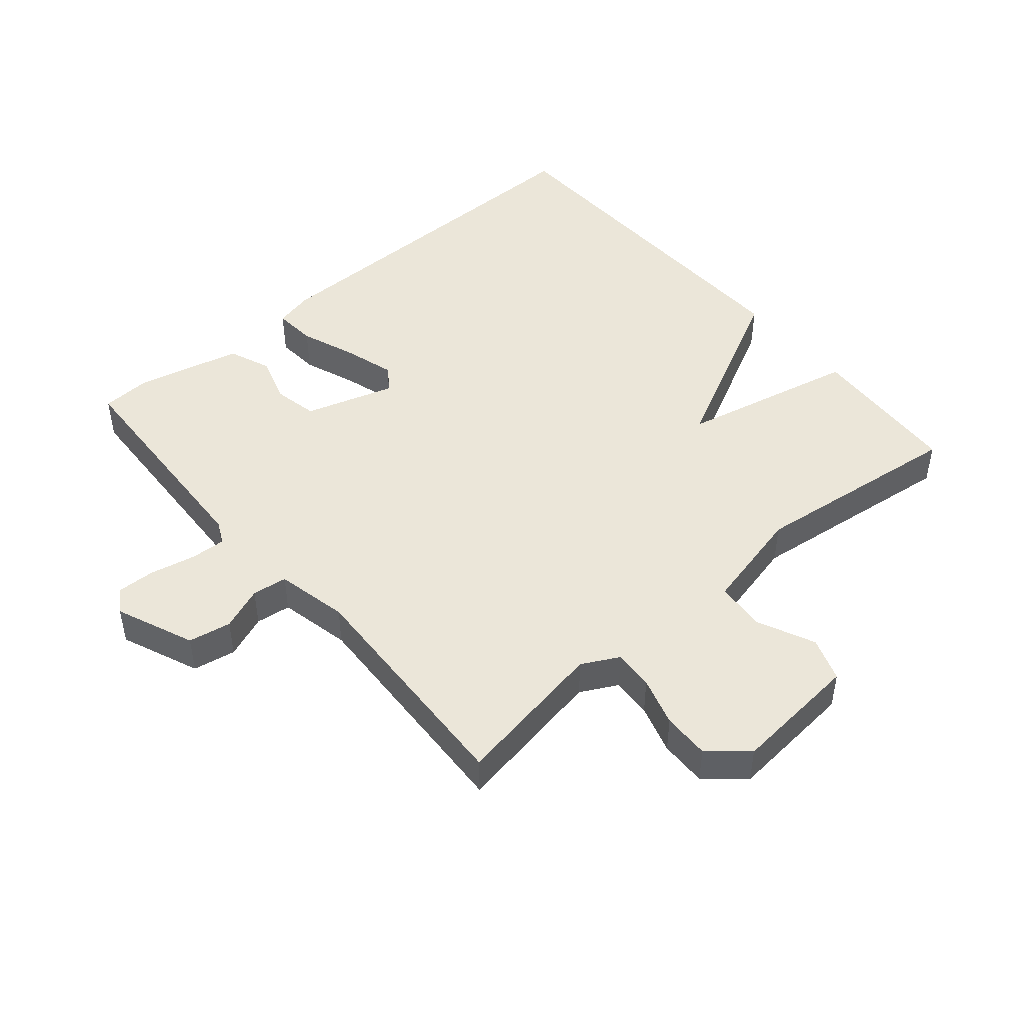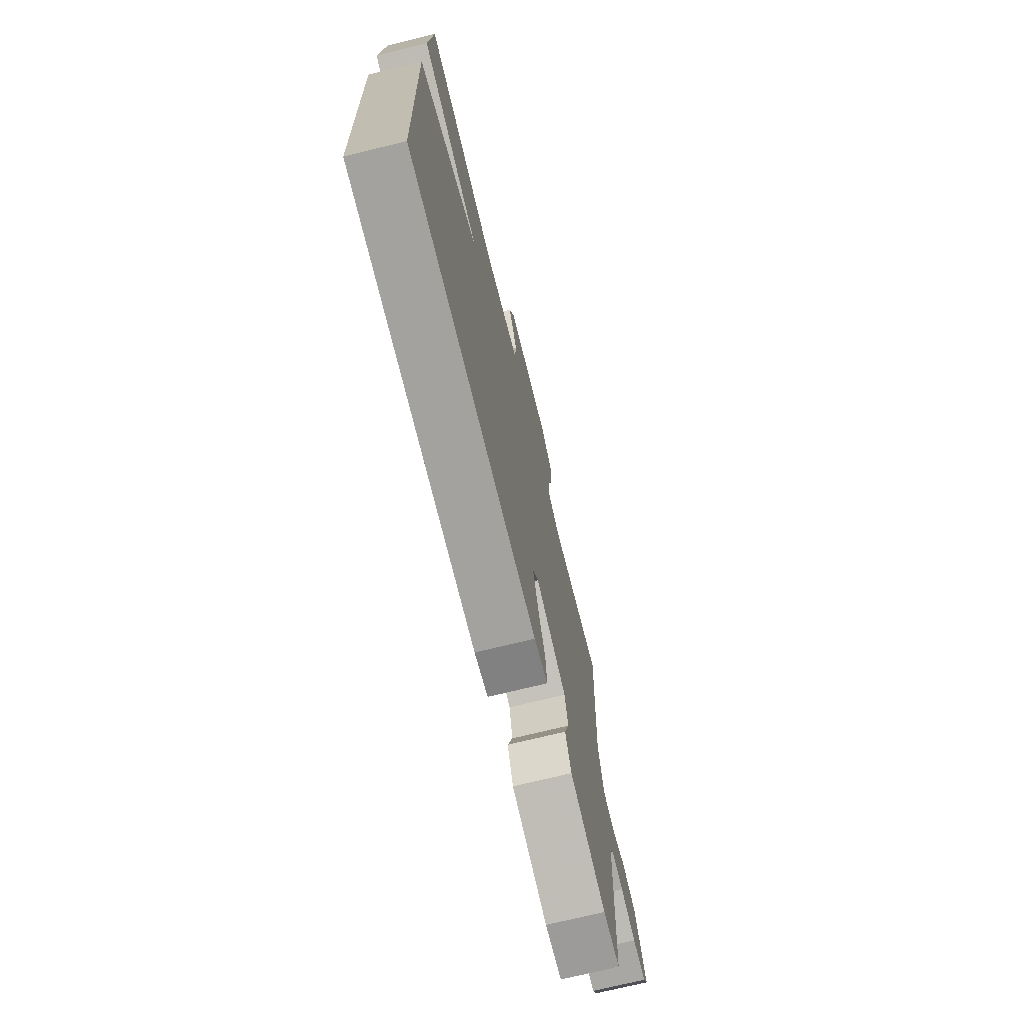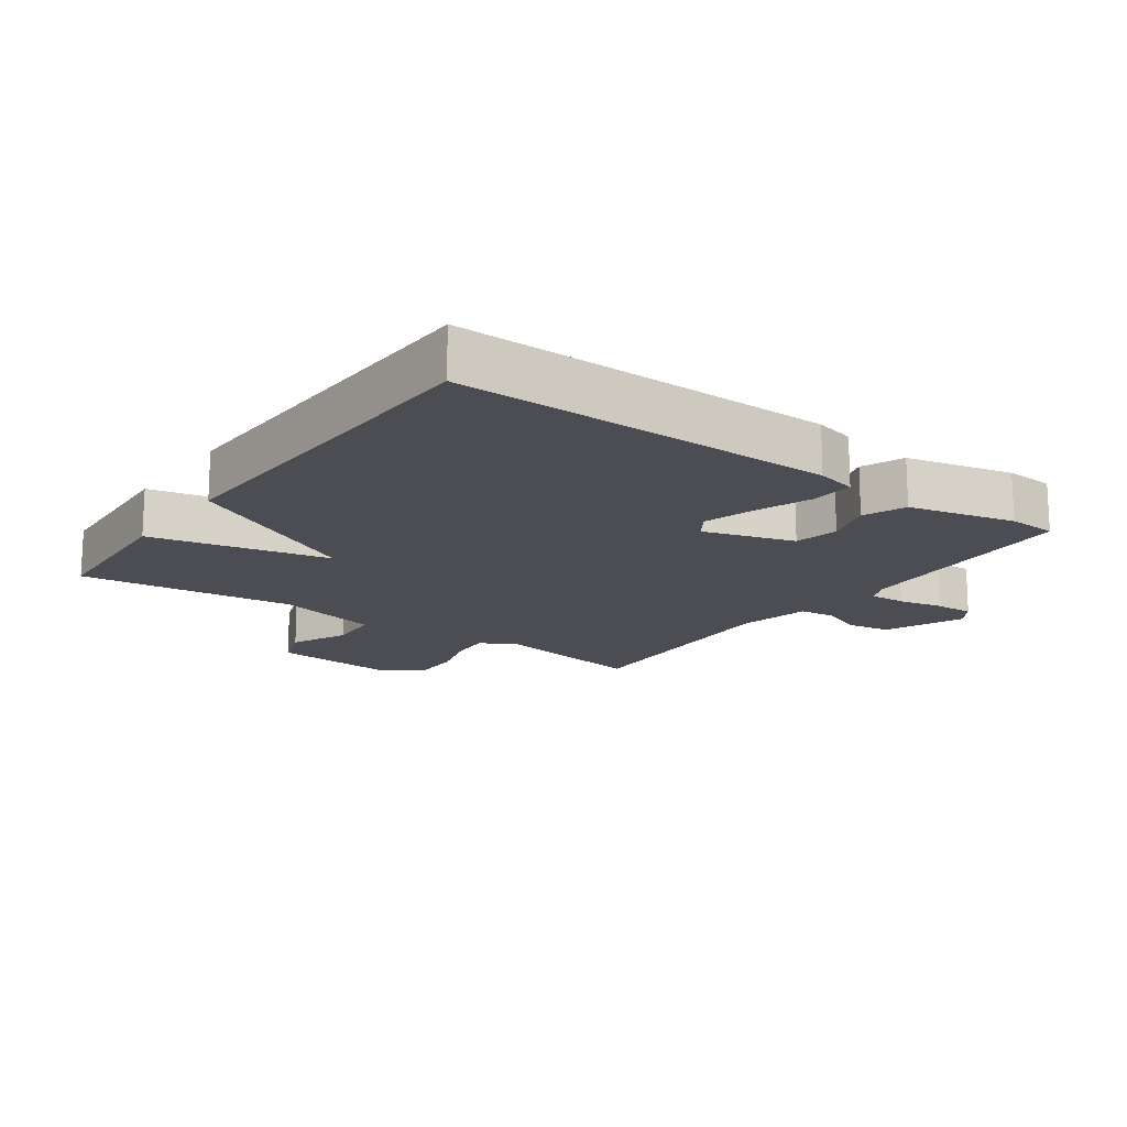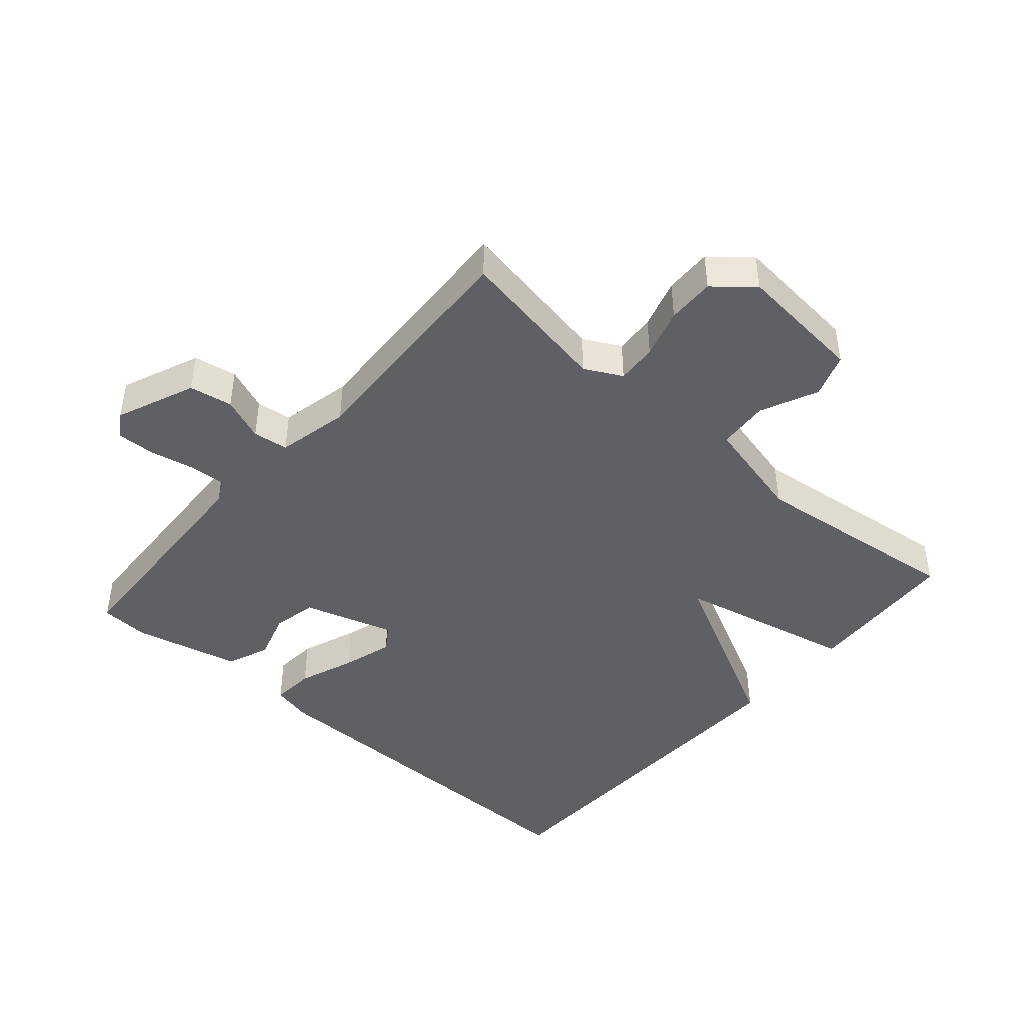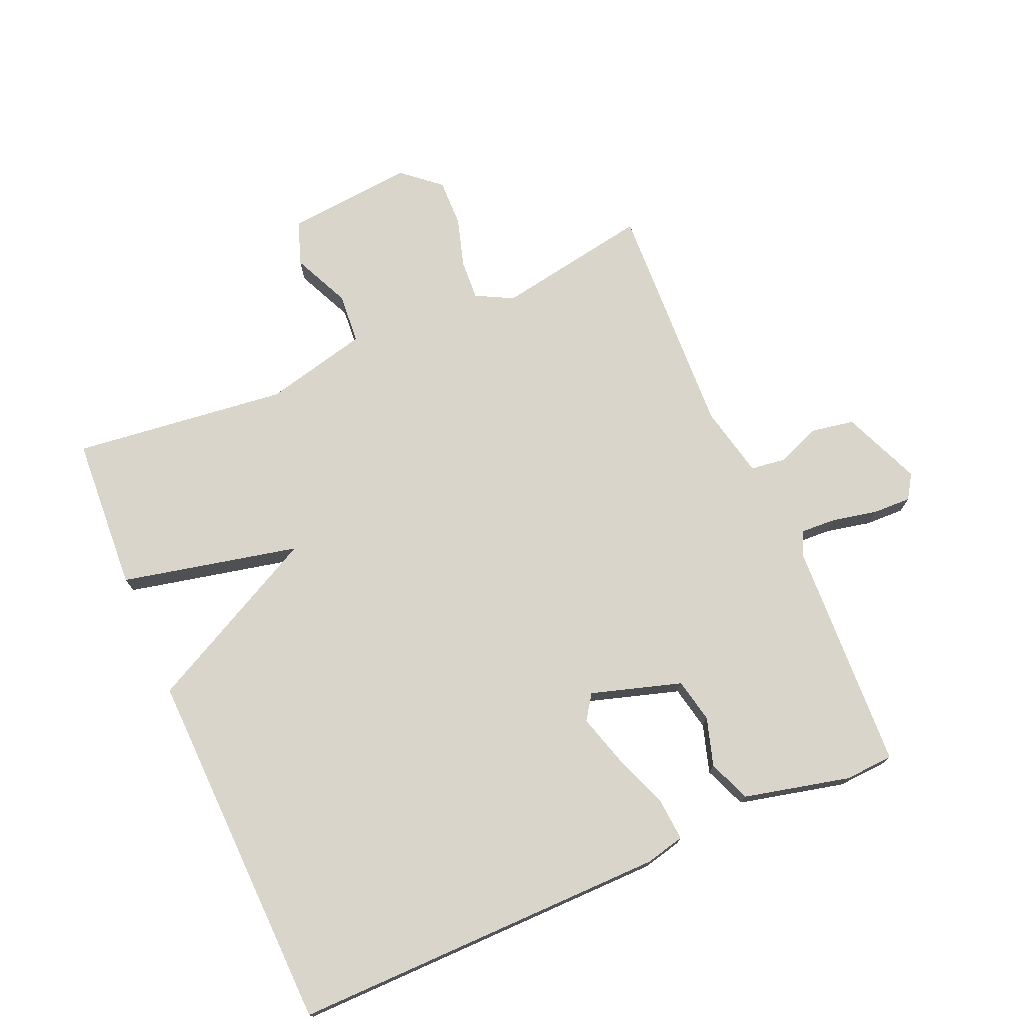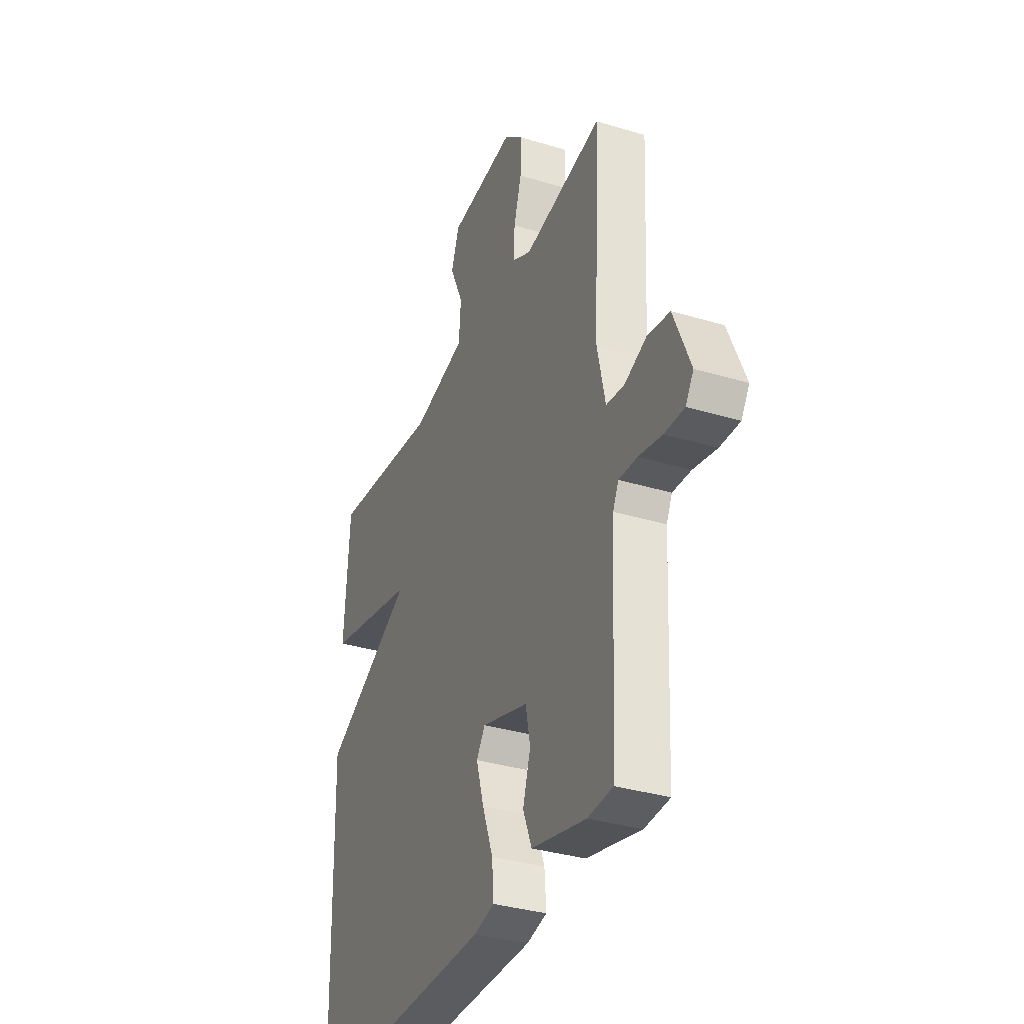
<metadata>
{"format":"obj","ext":"obj","renderer":"f3d","projection":"perspective","resolution":1024,"background":"white","views":[{"elev":47.1,"azim":-40.5,"up":"+Y"},{"elev":-72.8,"azim":103.7,"up":"+Z"},{"elev":-16.3,"azim":144.2,"up":"+Y"},{"elev":-44.2,"azim":-41.2,"up":"+Y"},{"elev":74.3,"azim":156.4,"up":"+Y"},{"elev":-34.5,"azim":-112.1,"up":"+Z"}]}
</metadata>
<code>
v -0.5 0.07 0.5
v -0.263 0.07 0.459
v -0.206 0.07 0.489
v -0.21 0.07 0.551
v -0.233 0.07 0.627
v -0.235 0.07 0.7
v -0.177 0.07 0.75
v 0.02 0.07 0.732
v 0.044 0.07 0.664
v 0.004 0.07 0.576
v 0.01 0.07 0.498
v 0.17 0.07 0.46
v 0.5 0.07 0.5
v 0.515 0.07 0.261
v 0.242 0.07 0.2
v 0.515 0.07 0.061
v 0.5 0.07 -0.5
v -0.079 0.07 -0.497
v -0.14 0.07 -0.483
v -0.135 0.07 -0.417
v -0.103 0.07 -0.331
v -0.08 0.07 -0.253
v -0.106 0.07 -0.215
v -0.245 0.07 -0.258
v -0.259 0.07 -0.326
v -0.236 0.07 -0.4
v -0.262 0.07 -0.465
v -0.425 0.07 -0.504
v -0.5 0.07 -0.5
v -0.518 0.07 -0.143
v -0.535 0.07 -0.108
v -0.59 0.07 -0.111
v -0.66 0.07 -0.126
v -0.719 0.07 -0.128
v -0.743 0.07 -0.091
v -0.693 0.07 0.03
v -0.627 0.07 0.042
v -0.56 0.07 0.016
v -0.506 0.07 0.023
v -0.482 0.07 0.134
v -0.5 0 0.5
v -0.263 0 0.459
v -0.206 0 0.489
v -0.21 0 0.551
v -0.233 0 0.627
v -0.235 0 0.7
v -0.177 0 0.75
v 0.02 0 0.732
v 0.044 0 0.664
v 0.004 0 0.576
v 0.01 0 0.498
v 0.17 0 0.46
v 0.5 0 0.5
v 0.515 0 0.261
v 0.242 0 0.2
v 0.515 0 0.061
v 0.5 0 -0.5
v -0.079 0 -0.497
v -0.14 0 -0.483
v -0.135 0 -0.417
v -0.103 0 -0.331
v -0.08 0 -0.253
v -0.106 0 -0.215
v -0.245 0 -0.258
v -0.259 0 -0.326
v -0.236 0 -0.4
v -0.262 0 -0.465
v -0.425 0 -0.504
v -0.5 0 -0.5
v -0.518 0 -0.143
v -0.535 0 -0.108
v -0.59 0 -0.111
v -0.66 0 -0.126
v -0.719 0 -0.128
v -0.743 0 -0.091
v -0.693 0 0.03
v -0.627 0 0.042
v -0.56 0 0.016
v -0.506 0 0.023
v -0.482 0 0.134
f 36 37 38
f 35 36 38
f 34 35 38
f 33 34 38
f 32 33 38
f 31 32 38 39
f 30 31 39
f 30 39 40
f 29 30 40
f 28 29 40
f 27 28 40
f 26 27 40
f 25 26 40
f 19 20 21
f 18 19 21
f 17 18 21
f 16 17 21
f 15 16 21
f 15 21 22
f 12 13 14 15
f 15 22 23
f 12 15 23
f 11 12 23
f 8 9 10
f 7 8 10
f 6 7 10
f 5 6 10
f 4 5 10
f 10 11 23
f 4 10 23
f 3 4 23
f 40 1 2
f 25 40 2
f 24 25 2
f 2 3 23 24
f 78 77 76
f 78 76 75
f 78 75 74
f 78 74 73
f 78 73 72
f 79 78 72 71
f 79 71 70
f 80 79 70
f 80 70 69
f 80 69 68
f 80 68 67
f 80 67 66
f 80 66 65
f 61 60 59
f 61 59 58
f 61 58 57
f 61 57 56
f 61 56 55
f 62 61 55
f 55 54 53 52
f 63 62 55
f 63 55 52
f 63 52 51
f 50 49 48
f 50 48 47
f 50 47 46
f 50 46 45
f 50 45 44
f 63 51 50
f 63 50 44
f 63 44 43
f 42 41 80
f 42 80 65
f 42 65 64
f 64 63 43 42
f 1 41 42 2
f 2 42 43 3
f 3 43 44 4
f 4 44 45 5
f 5 45 46 6
f 6 46 47 7
f 7 47 48 8
f 8 48 49 9
f 9 49 50 10
f 10 50 51 11
f 11 51 52 12
f 12 52 53 13
f 13 53 54 14
f 14 54 55 15
f 15 55 56 16
f 16 56 57 17
f 17 57 58 18
f 18 58 59 19
f 19 59 60 20
f 20 60 61 21
f 21 61 62 22
f 22 62 63 23
f 23 63 64 24
f 24 64 65 25
f 25 65 66 26
f 26 66 67 27
f 27 67 68 28
f 28 68 69 29
f 29 69 70 30
f 30 70 71 31
f 31 71 72 32
f 32 72 73 33
f 33 73 74 34
f 34 74 75 35
f 35 75 76 36
f 36 76 77 37
f 37 77 78 38
f 38 78 79 39
f 39 79 80 40
f 40 80 41 1

</code>
